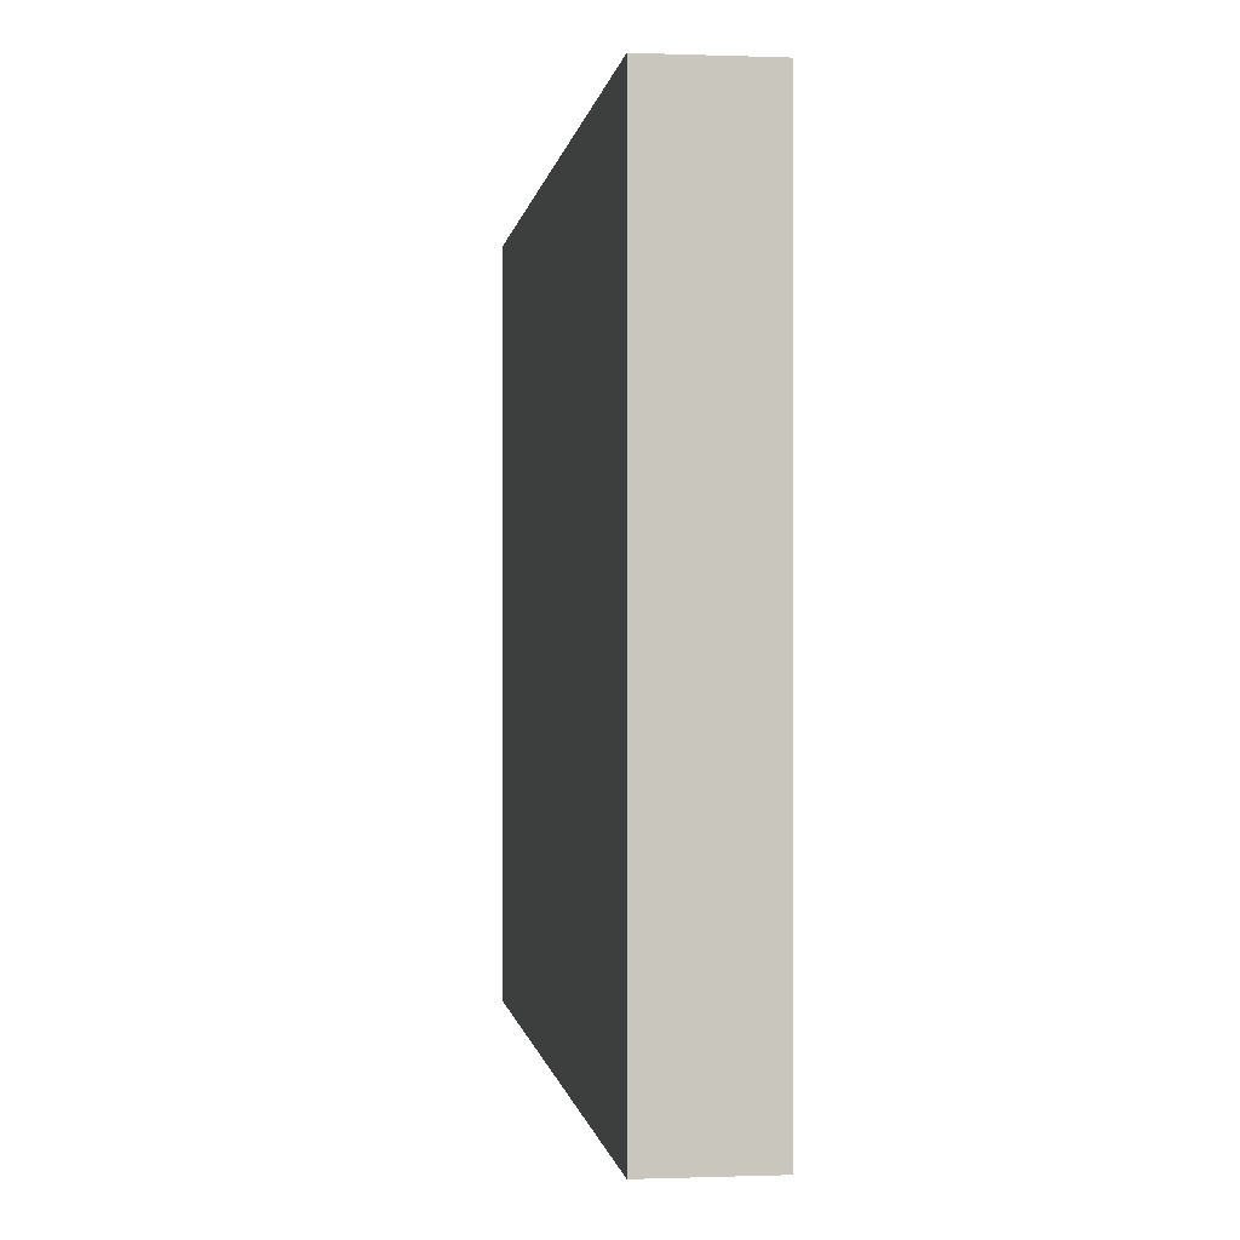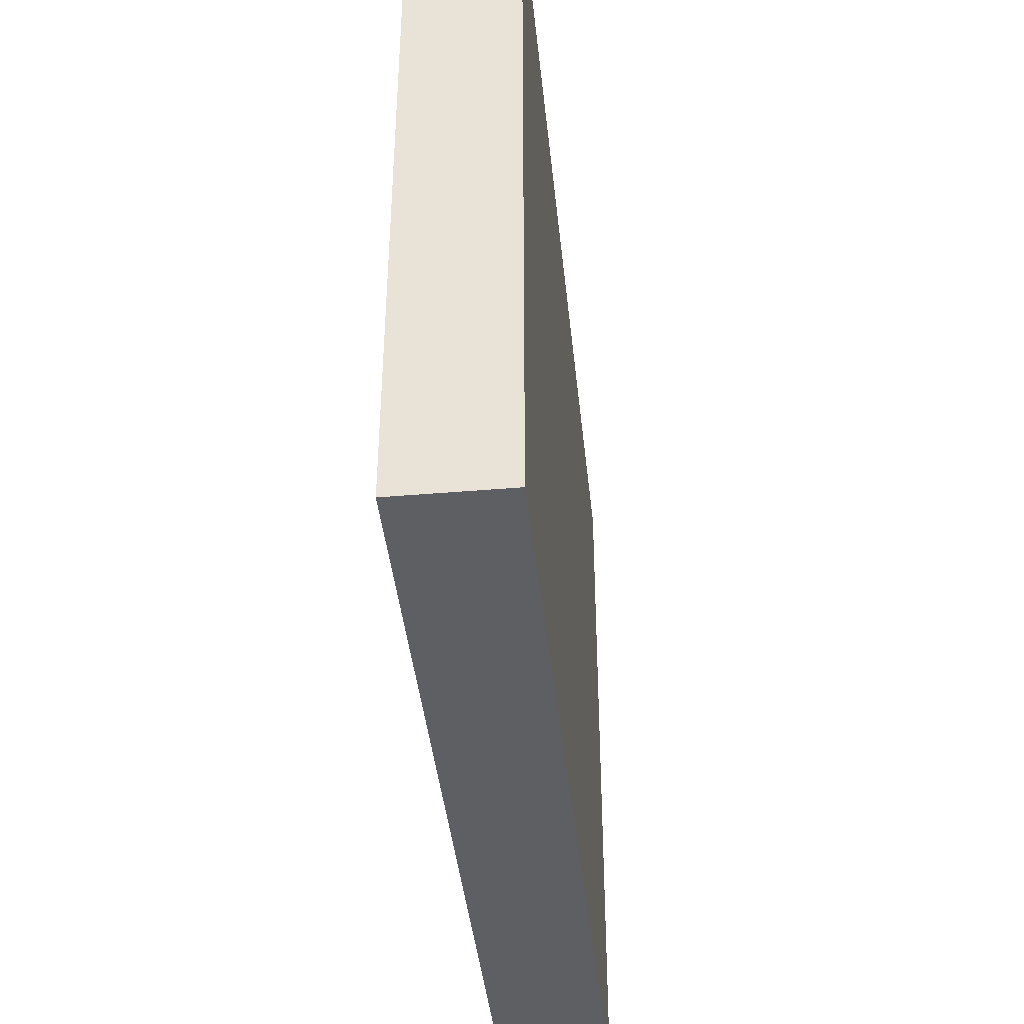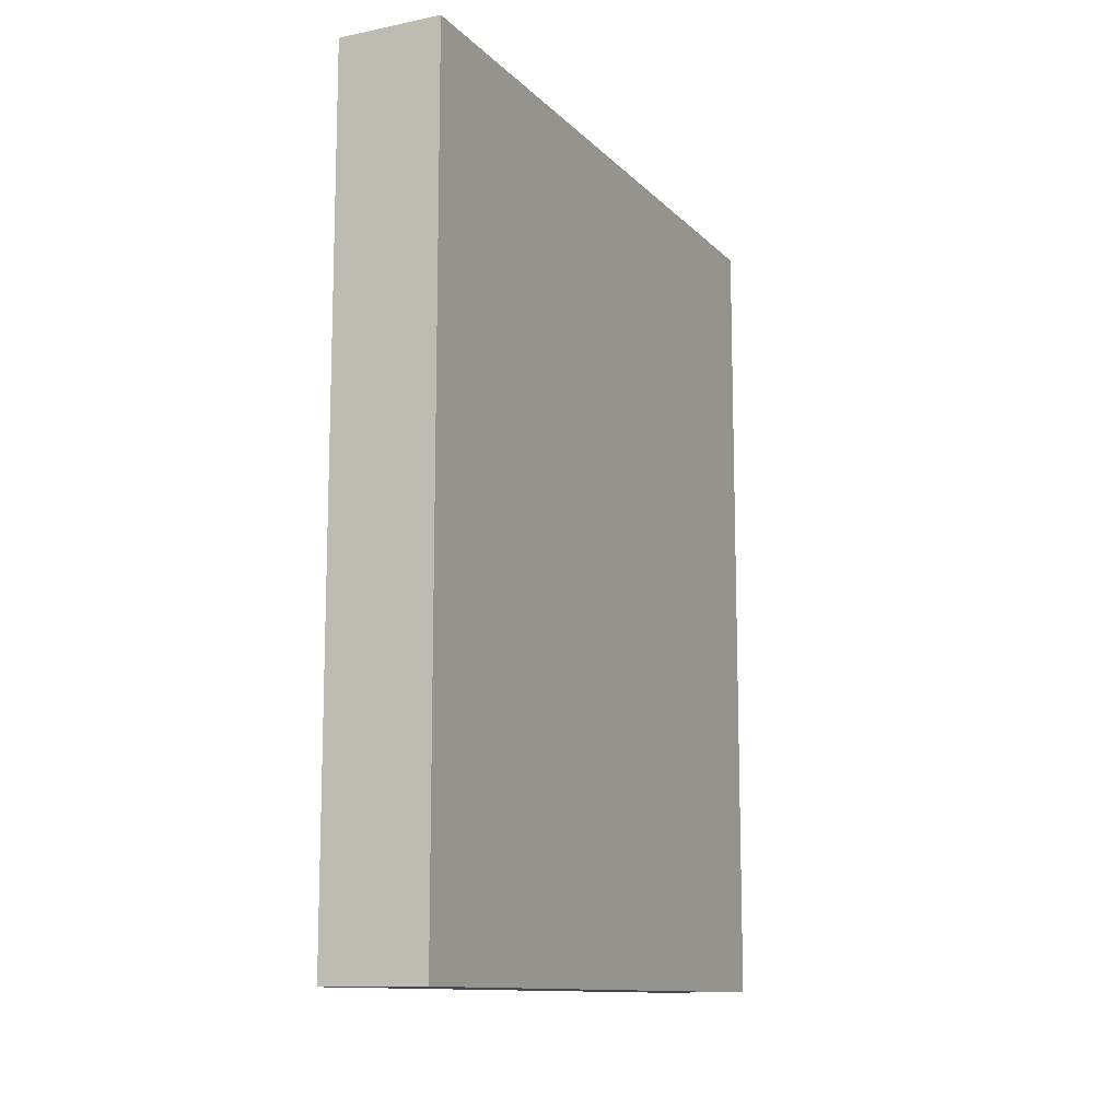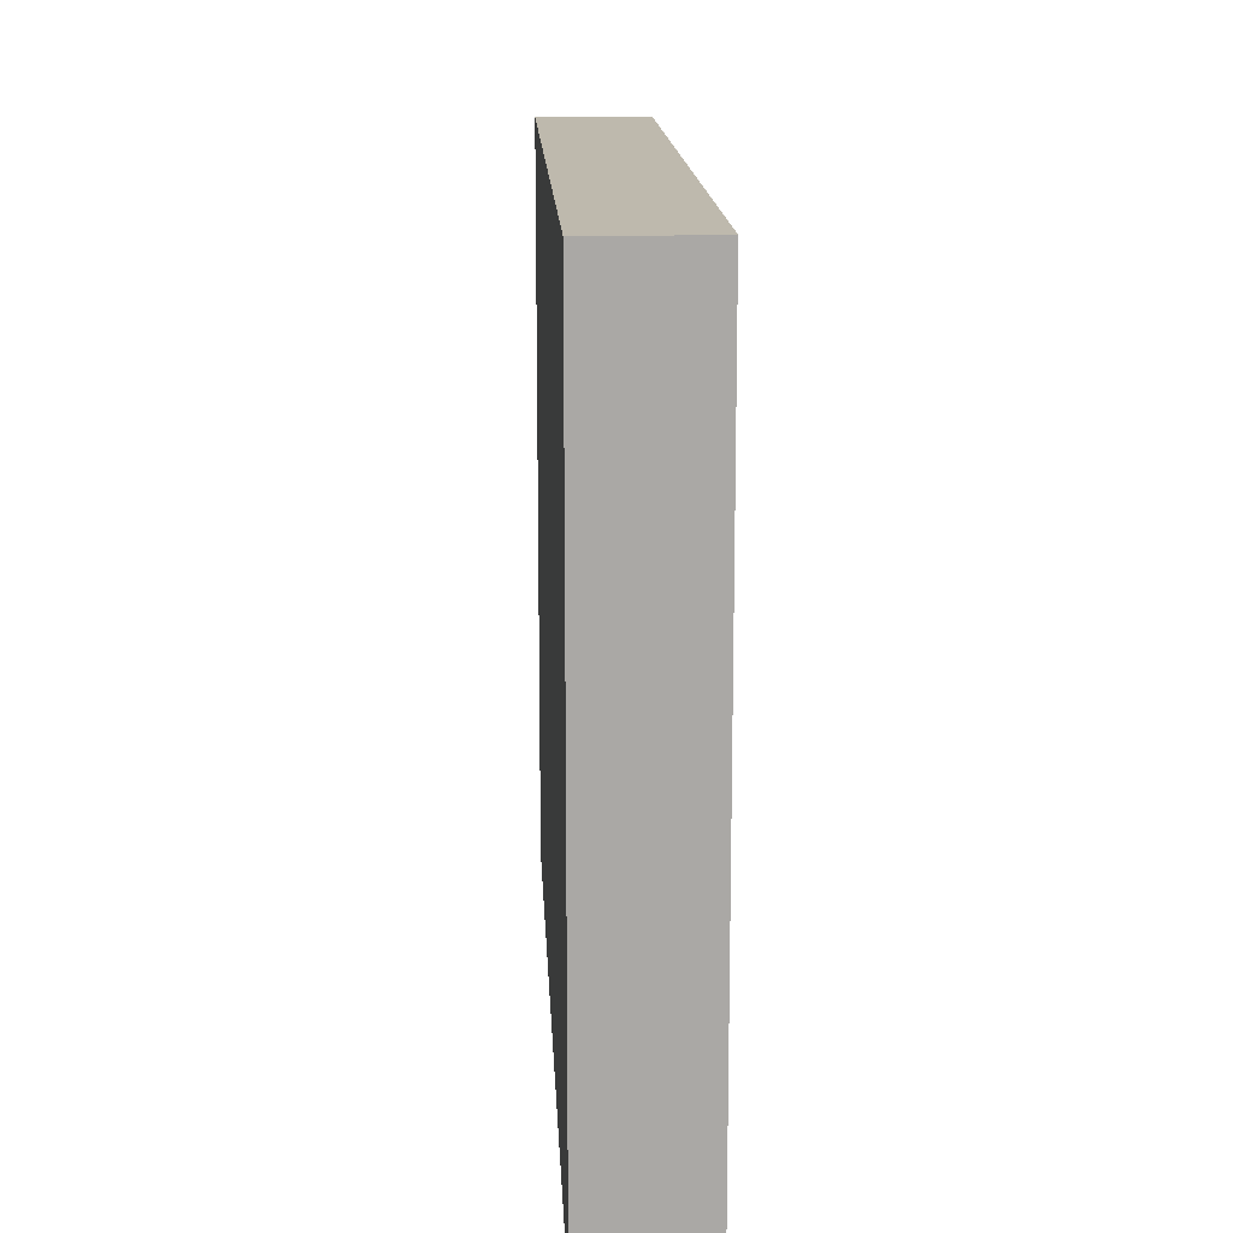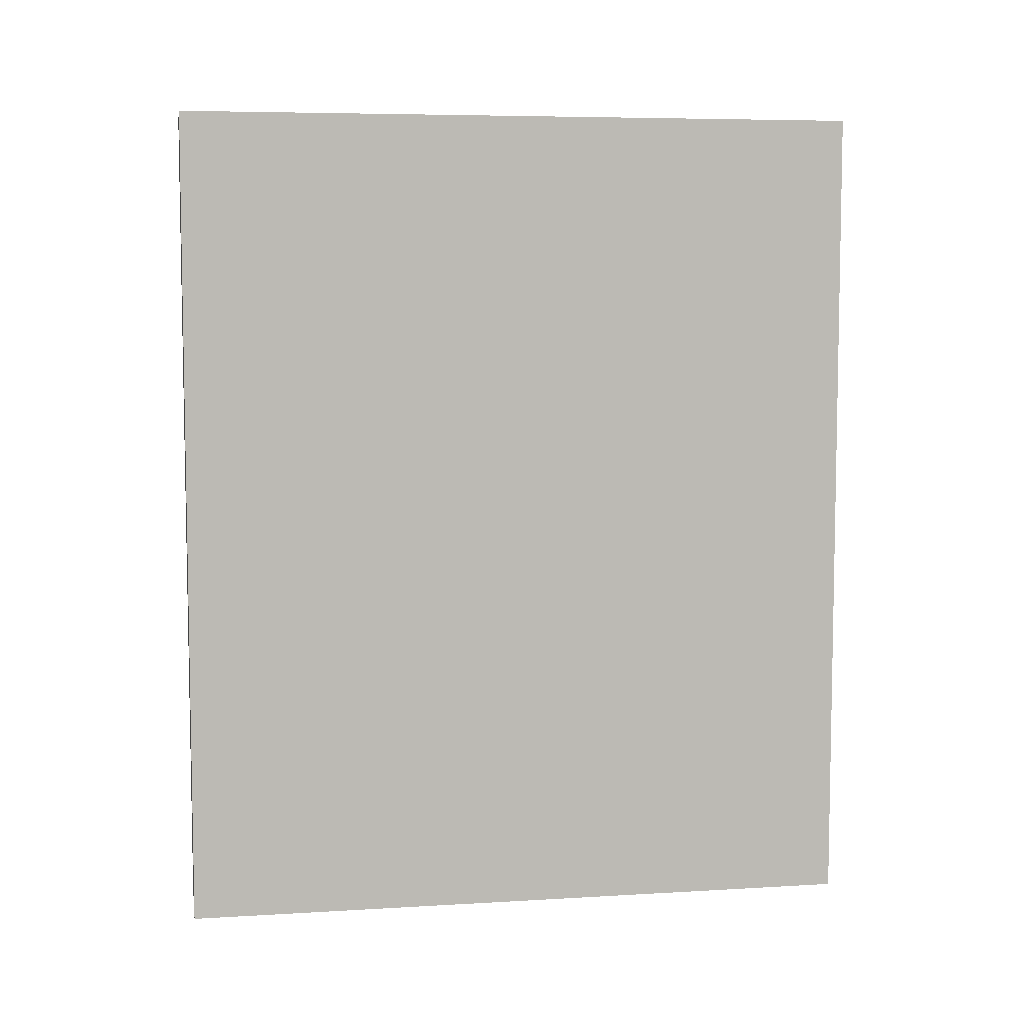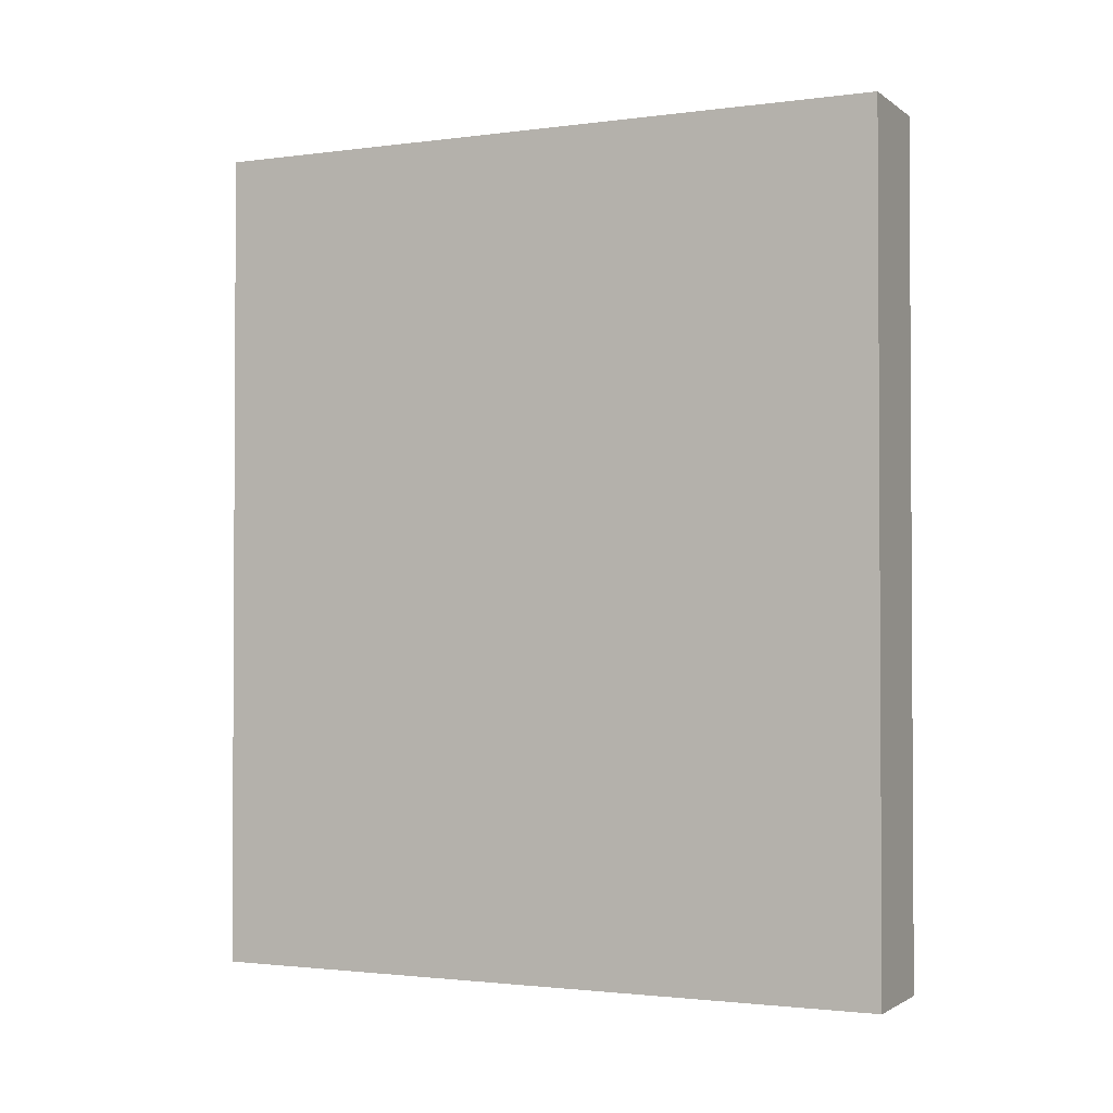
<metadata>
{"format":"obj","ext":"obj","renderer":"f3d","projection":"perspective","resolution":1024,"background":"white","views":[{"elev":-0.4,"azim":-7.7,"up":"+Y"},{"elev":-41.4,"azim":-174.1,"up":"+Y"},{"elev":-11.9,"azim":-154.2,"up":"+Z"},{"elev":15.2,"azim":177.2,"up":"+Y"},{"elev":6.6,"azim":80.0,"up":"+Z"},{"elev":-1.8,"azim":-64.7,"up":"+Z"}]}
</metadata>
<code>
o wall.017_2
v -0.9282 1 -0.122
v -0.9282 1 0.278
v -0.8782 1 -0.122
v -0.8782 1 0.278
v -0.9282 0.6667 -0.122
v -0.9282 0.6667 0.278
v -0.8782 0.6667 0.278
v -0.8782 0.6667 -0.122
f 5 6 2 1
f 7 8 3 4
f 1 2 4 3
f 8 7 6 5
f 2 6 7 4
f 1 3 8 5

</code>
